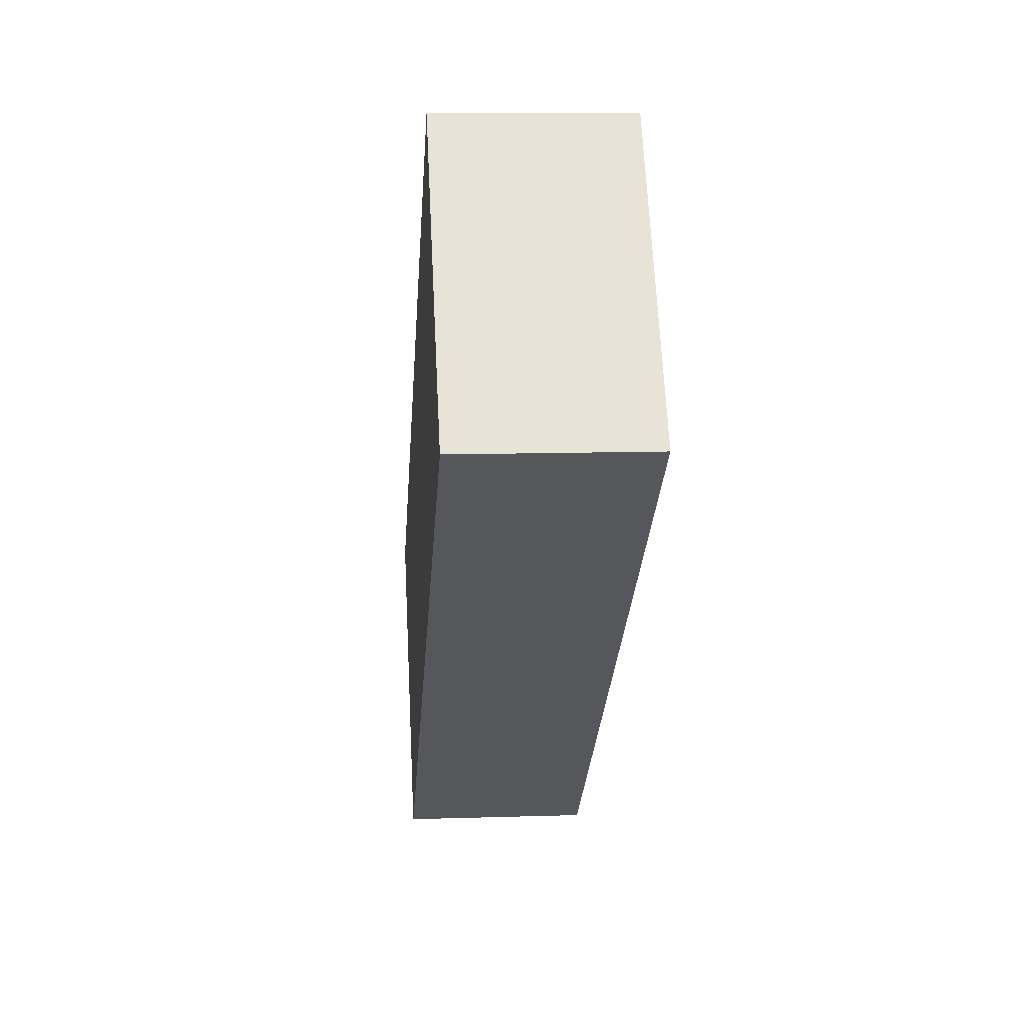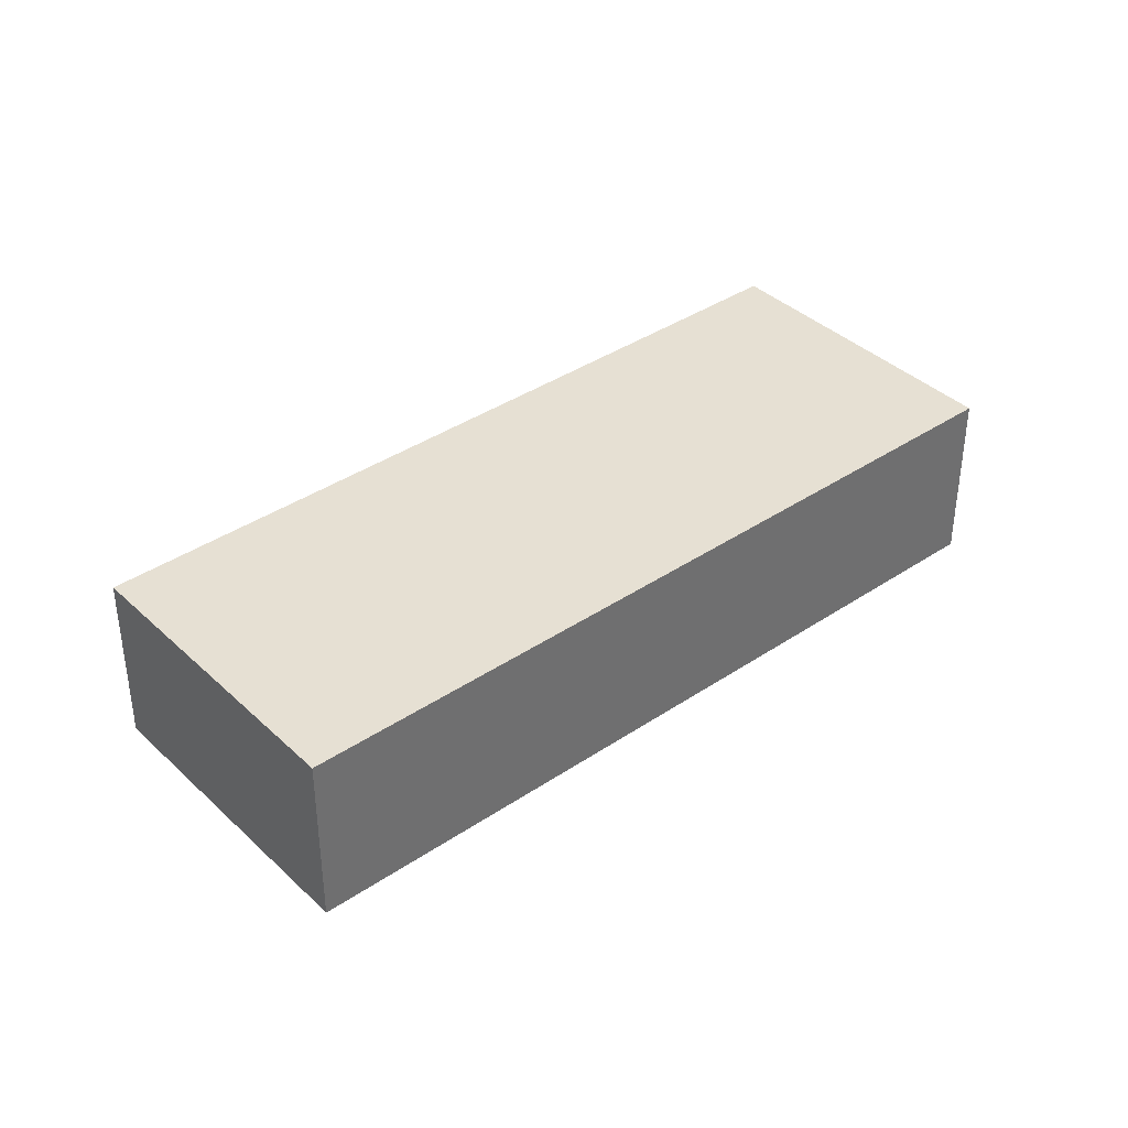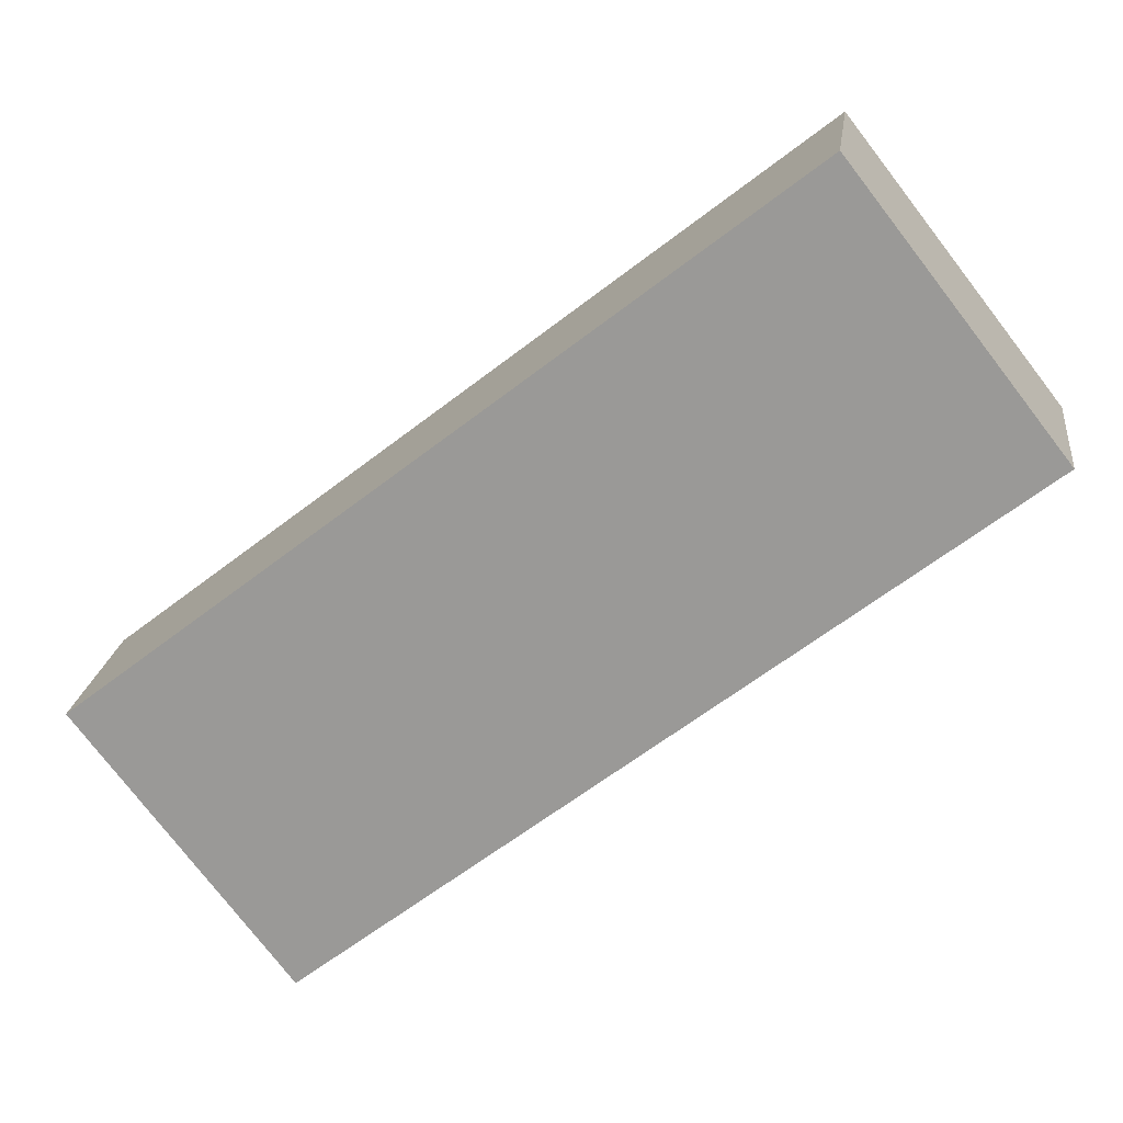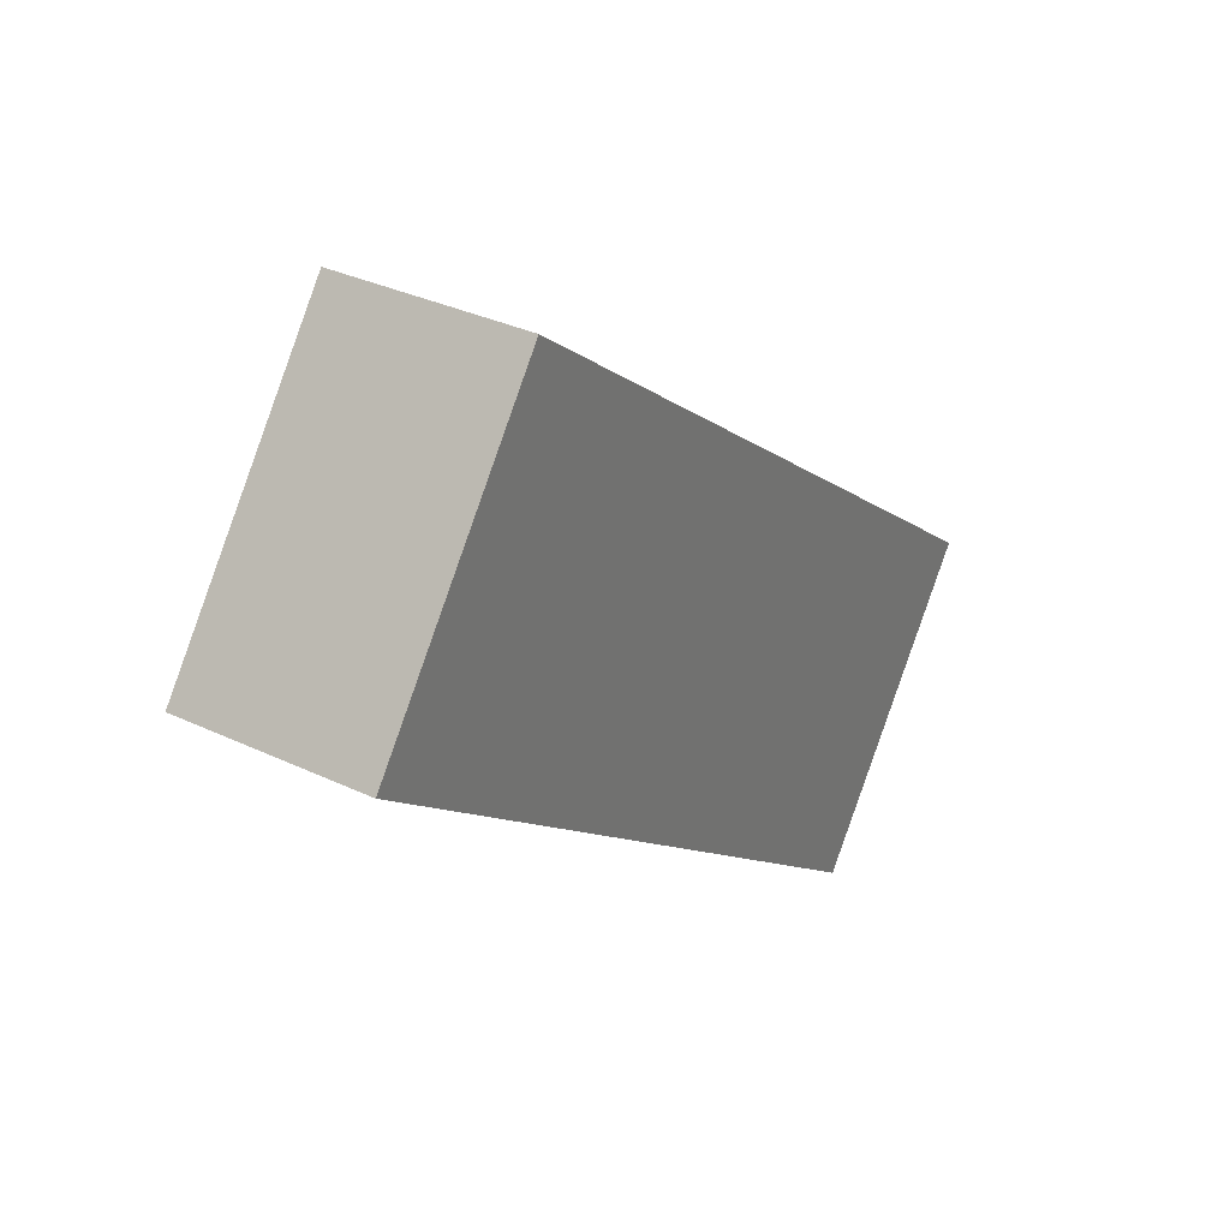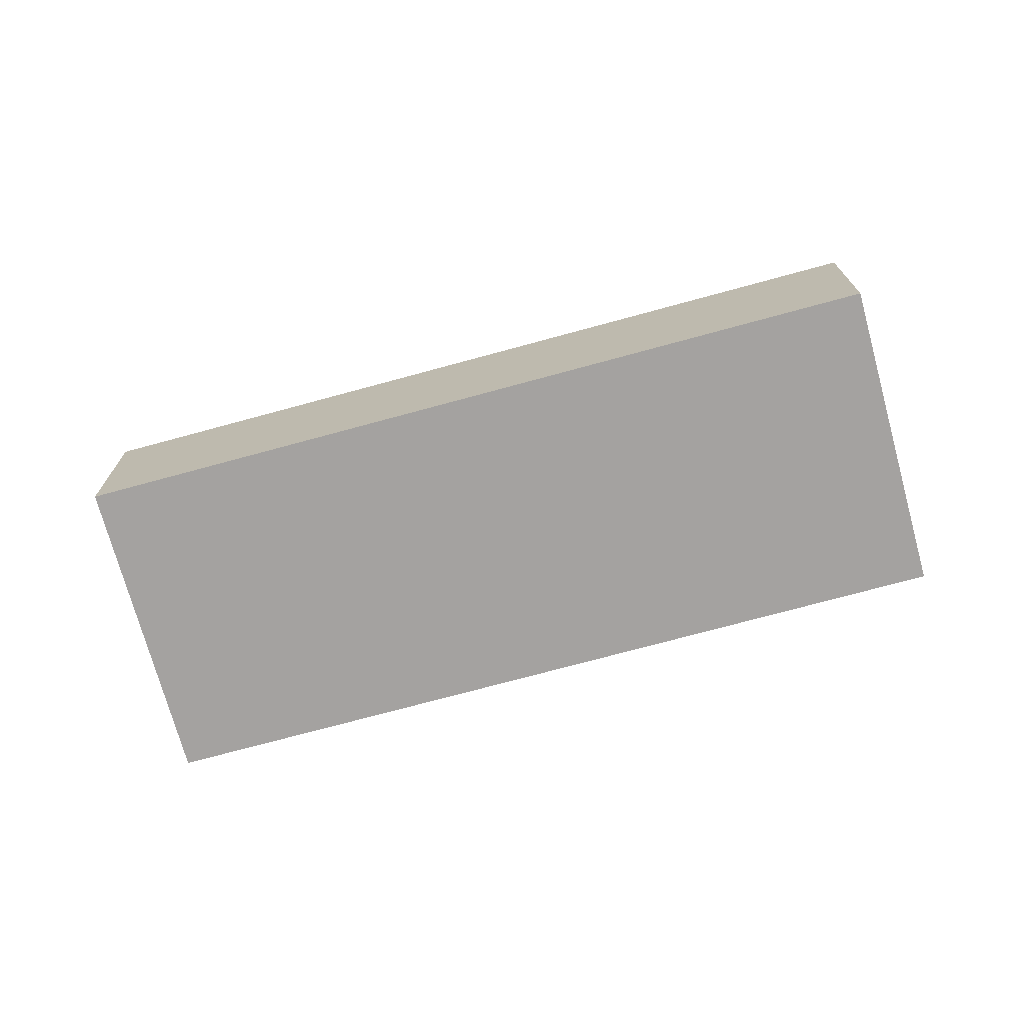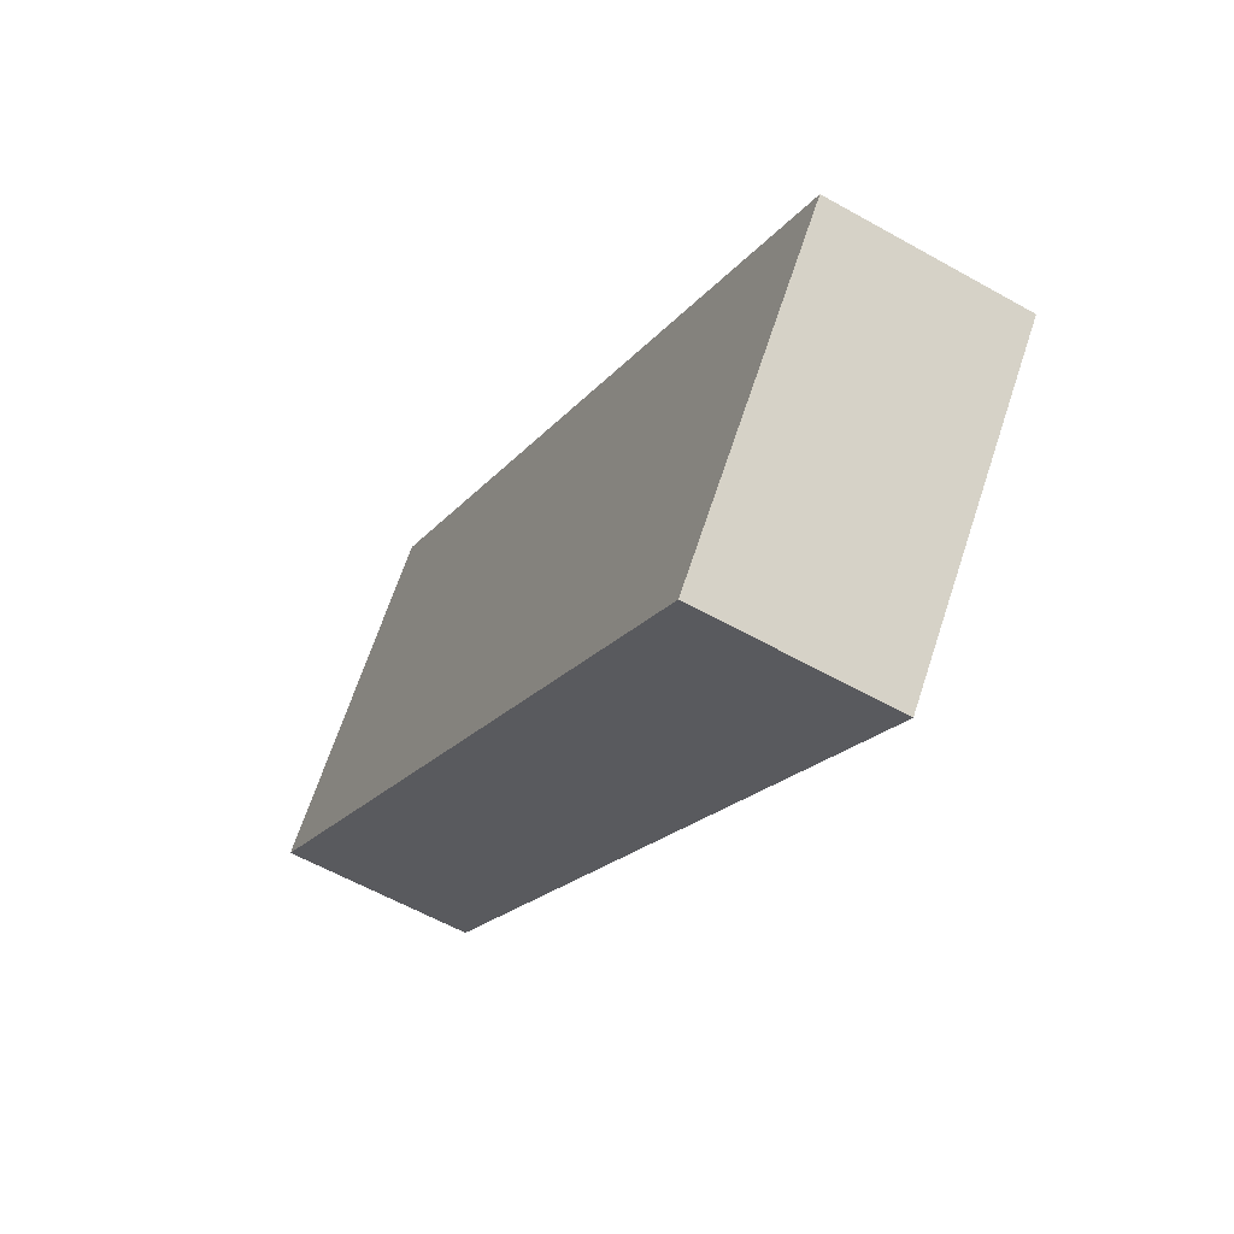
<metadata>
{"format":"obj","ext":"obj","renderer":"f3d","projection":"perspective","resolution":1024,"background":"white","views":[{"elev":11.1,"azim":85.5,"up":"+Y"},{"elev":38.3,"azim":177.5,"up":"+Z"},{"elev":19.7,"azim":7.2,"up":"+Y"},{"elev":33.9,"azim":122.7,"up":"+Y"},{"elev":-72.7,"azim":53.2,"up":"+Z"},{"elev":-58.9,"azim":-120.2,"up":"+Y"}]}
</metadata>
<code>
g default
v 1.87 -3.003 0.7
v 2.239 -2.716 0.7
v 1.759 -2.861 0.7
v 2.128 -2.574 0.7
v 1.759 -2.861 0.6
v 2.128 -2.574 0.6
v 1.87 -3.003 0.6
v 2.239 -2.716 0.6
g pCube272
f 1 2 4 3
f 3 4 6 5
f 5 6 8 7
f 7 8 2 1
f 2 8 6 4
f 7 1 3 5

</code>
